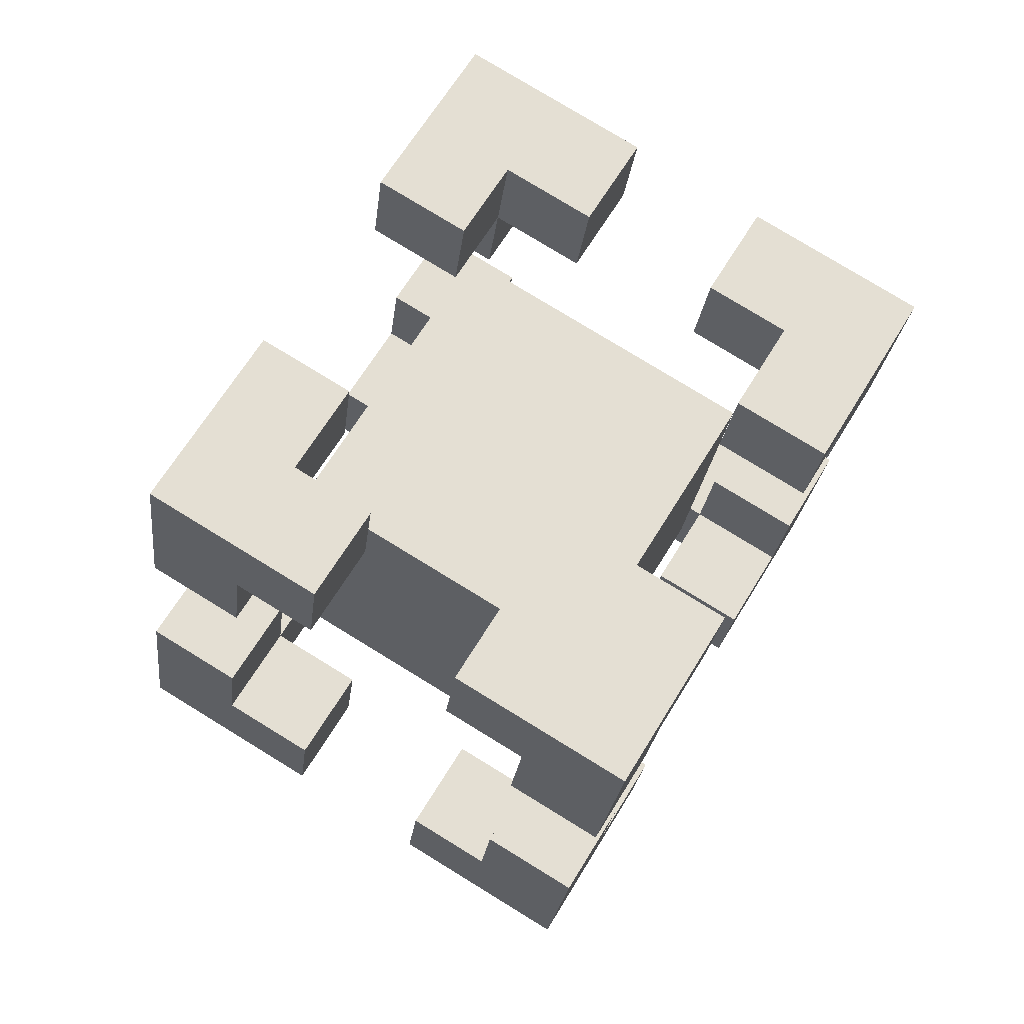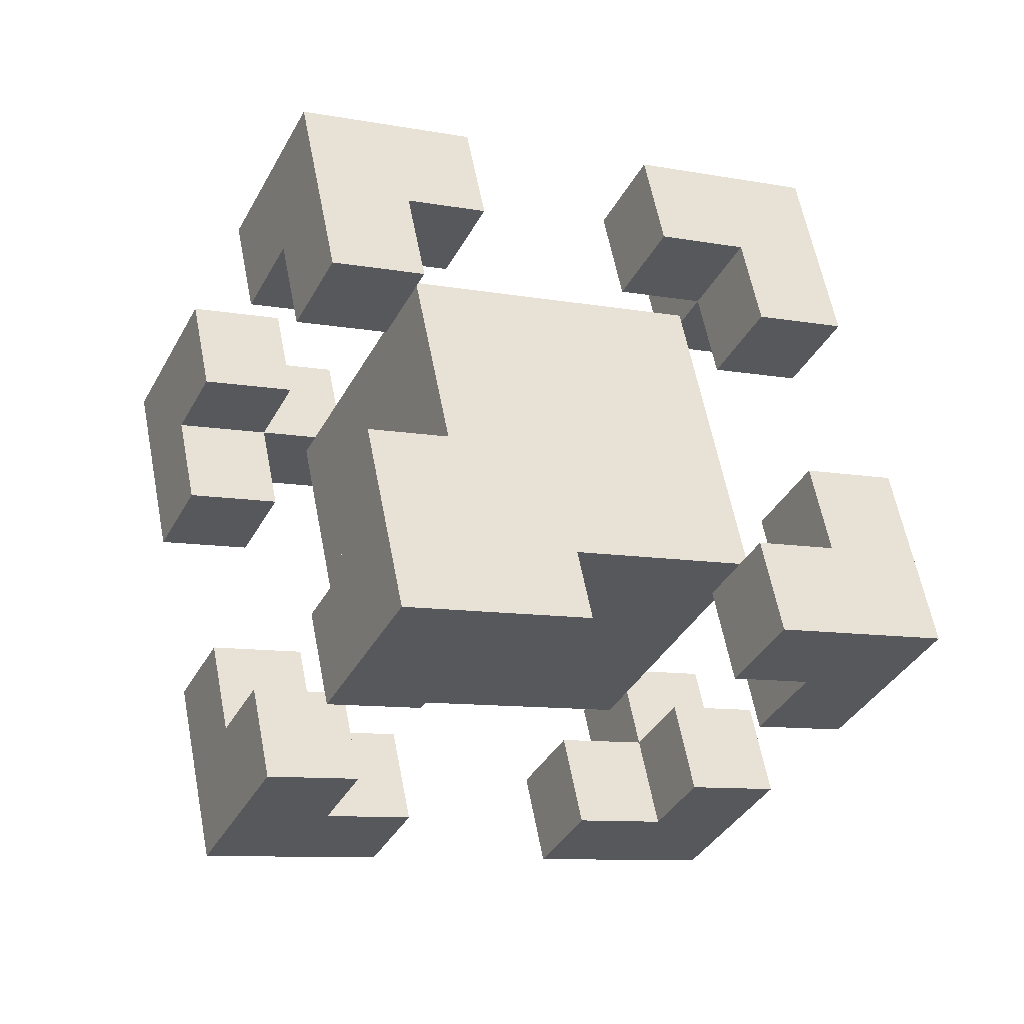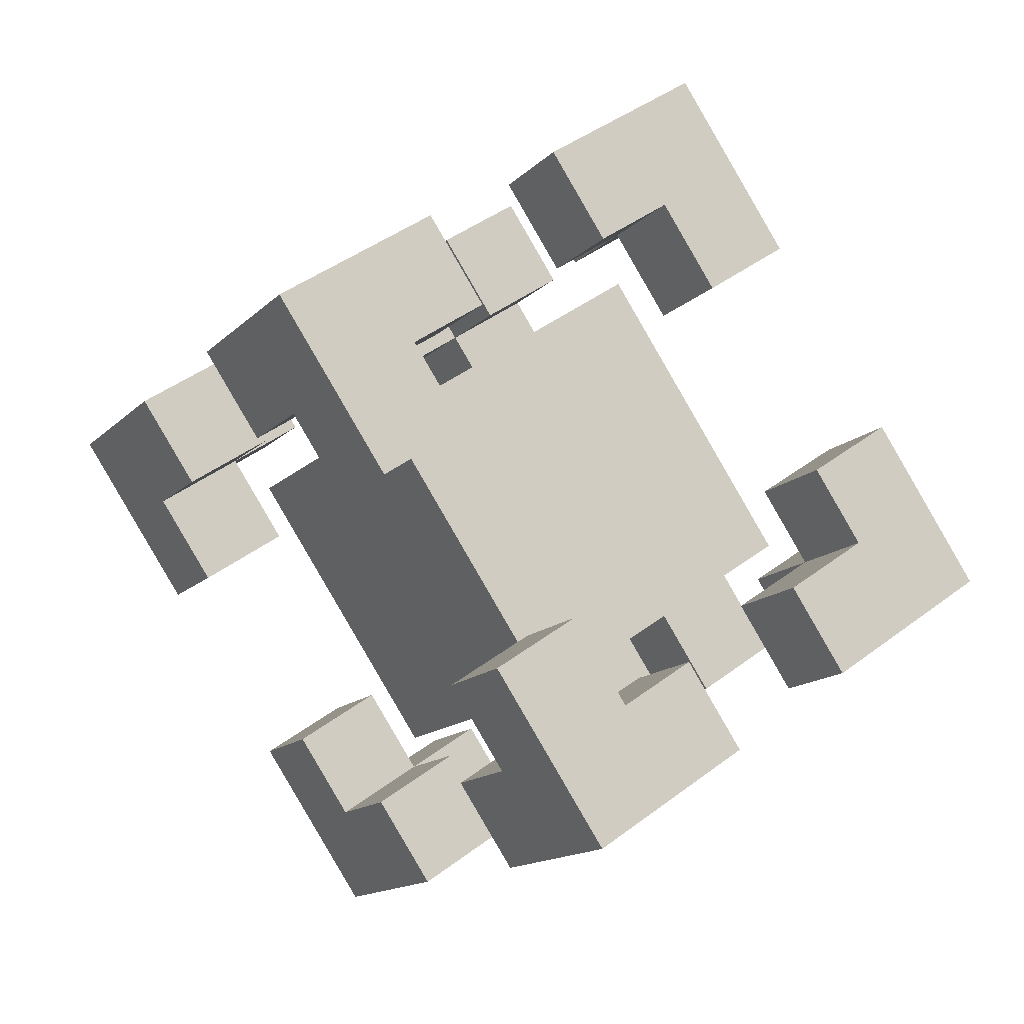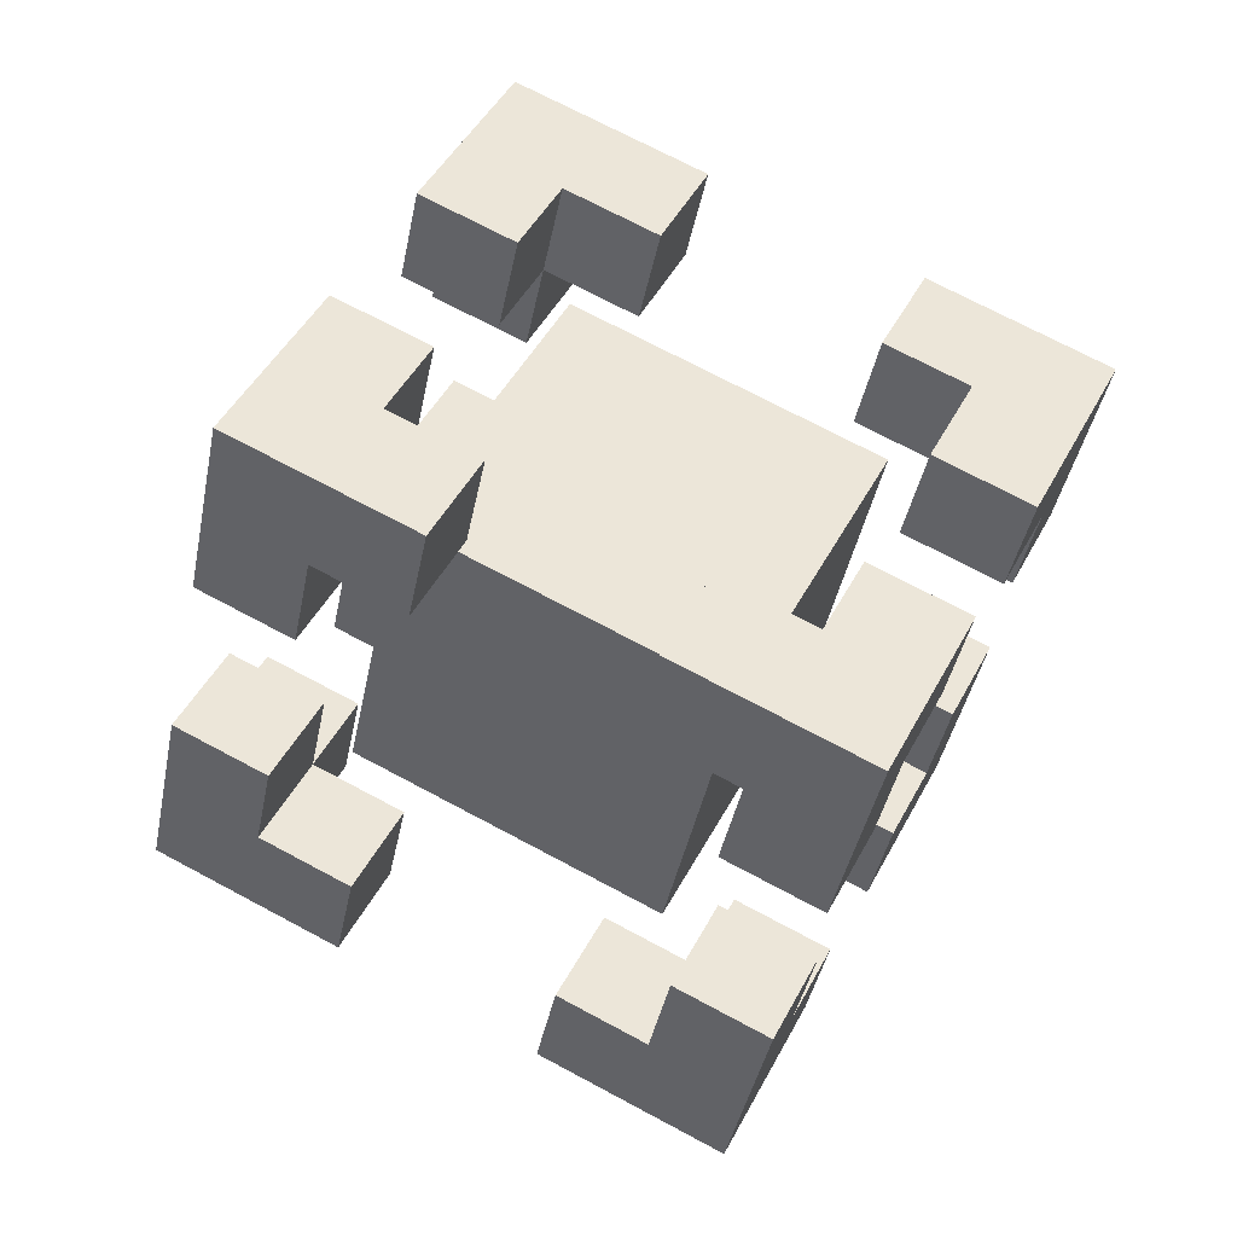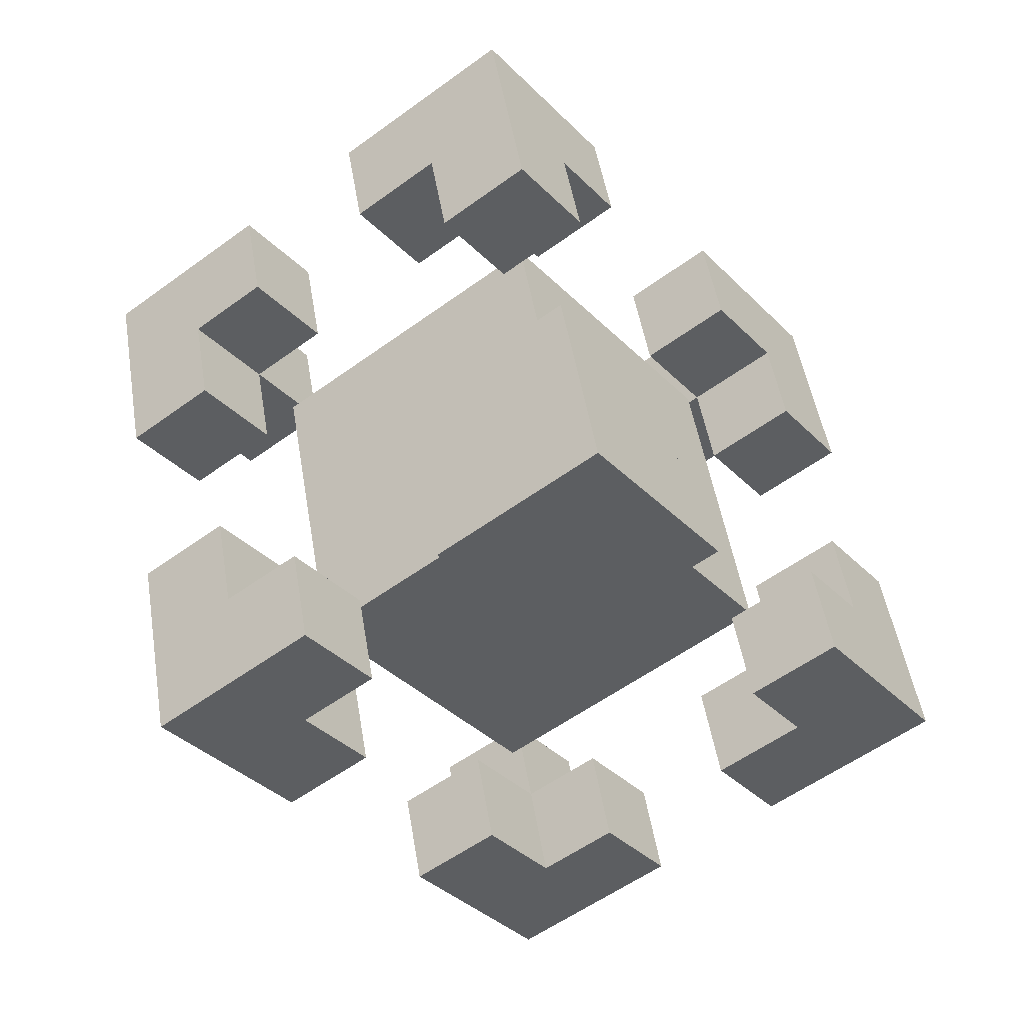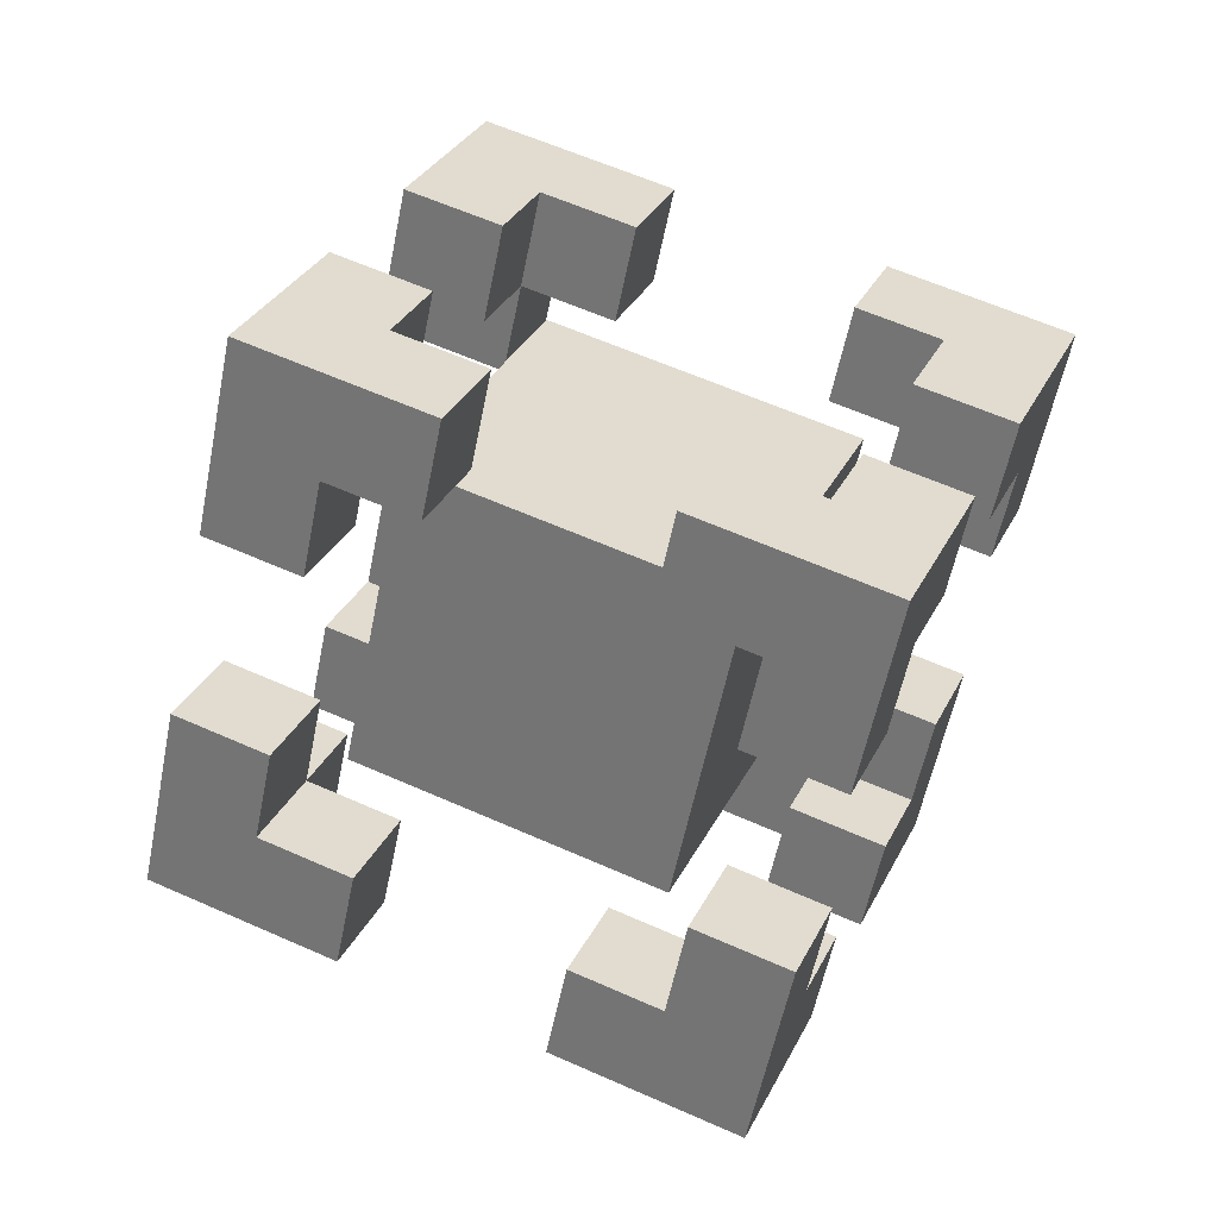
<metadata>
{"format":"obj","ext":"obj","renderer":"f3d","projection":"perspective","resolution":1024,"background":"white","views":[{"elev":77.6,"azim":-6.7,"up":"+Z"},{"elev":-35.8,"azim":-153.0,"up":"+Z"},{"elev":-24.5,"azim":160.4,"up":"+Y"},{"elev":44.8,"azim":77.5,"up":"+Z"},{"elev":38.8,"azim":178.1,"up":"+Y"},{"elev":30.1,"azim":73.4,"up":"+Z"}]}
</metadata>
<code>
o Cube
v -0.02585 2.337 -0.8747
v 1.545 1.099 -0.8713
v 0.2282 2.665 1.082
v 1.799 1.426 1.085
v -1.238 0.8014 -0.4602
v 0.3324 -0.4371 -0.4568
v -0.9839 1.129 1.496
v 0.5865 -0.1096 1.5
v -1.369 0.6246 2.424
v -1.853 1.007 2.423
v -1.447 0.5234 1.82
v -1.932 0.9059 1.819
v -0.9943 1.099 2.296
v -1.479 1.481 2.295
v -1.073 0.9977 1.692
v -1.558 1.38 1.691
v -0.6277 1.563 2.171
v -1.113 1.946 2.17
v -0.7062 1.462 1.567
v -1.191 1.845 1.566
v -0.9484 0.2932 2.425
v -1.027 0.1921 1.821
v -0.5741 0.7675 2.297
v -0.6526 0.6663 1.693
v -1.521 0.428 1.25
v -2.006 0.8105 1.249
v -1.147 0.9023 1.122
v -1.632 1.285 1.121
v 0.02287 3.384 1.782
v 0.3972 3.859 1.654
v -0.05558 3.283 1.177
v 0.3187 3.758 1.049
v 0.5078 3.002 1.783
v 0.8821 3.476 1.655
v 0.4293 2.901 1.179
v 0.8036 3.375 1.051
v 0.9827 2.627 1.784
v 1.357 3.102 1.656
v 0.9042 2.526 1.18
v 1.278 3.001 1.052
v -0.3014 2.974 1.893
v -0.3799 2.872 1.288
v 0.1835 2.591 1.894
v 0.105 2.49 1.289
v -0.1296 3.188 0.6075
v 0.2447 3.662 0.4796
v 0.3553 2.805 0.6086
v 0.7296 3.28 0.4806
v 2.477 2.218 1.658
v 2.962 1.836 1.659
v 2.399 2.117 1.054
v 2.883 1.735 1.055
v 2.103 1.744 1.786
v 2.588 1.362 1.787
v 2.024 1.643 1.182
v 2.509 1.261 1.183
v 1.736 1.28 1.911
v 2.221 0.8973 1.912
v 1.658 1.179 1.307
v 2.143 0.7962 1.308
v 2.057 2.55 1.657
v 1.978 2.449 1.053
v 1.683 2.075 1.785
v 1.604 1.974 1.181
v 2.325 2.022 0.484
v 2.809 1.639 0.4851
v 1.95 1.548 0.612
v 2.435 1.165 0.613
v 0.3936 2.89 -1.906
v -0.09128 3.273 -1.907
v 0.4721 2.992 -1.302
v -0.01283 3.374 -1.303
v 0.01934 2.416 -1.778
v -0.4656 2.799 -1.779
v 0.0978 2.517 -1.174
v -0.3871 2.9 -1.175
v -0.3472 1.952 -1.653
v -0.8321 2.334 -1.654
v -0.2687 2.053 -1.048
v -0.7537 2.435 -1.049
v 0.8138 2.559 -1.905
v 0.8922 2.66 -1.301
v 0.4395 2.085 -1.777
v 0.5179 2.186 -1.173
v 0.5461 3.087 -0.7317
v 0.06119 3.469 -0.7328
v 0.1718 2.613 -0.6037
v -0.3131 2.995 -0.6048
v -1.96 0.9048 -1.268
v -2.335 0.4305 -1.14
v -1.882 1.006 -0.6637
v -2.256 0.5316 -0.5357
v -1.475 0.5223 -1.267
v -1.85 0.04808 -1.139
v -1.397 0.6235 -0.6626
v -1.771 0.1492 -0.5346
v -1 0.1478 -1.266
v -1.375 -0.3264 -1.138
v -0.922 0.249 -0.6616
v -1.296 -0.2253 -0.5336
v -1.636 1.316 -1.379
v -1.557 1.417 -0.7745
v -1.151 0.9332 -1.378
v -1.073 1.034 -0.7735
v -1.808 1.101 -0.09371
v -2.182 0.627 0.03427
v -1.323 0.7189 -0.09267
v -1.697 0.2446 0.03532
v 2.017 1.625 -1.886
v 2.502 1.243 -1.885
v 1.643 1.151 -1.758
v 2.127 0.7685 -1.757
v 2.095 1.726 -1.282
v 2.58 1.344 -1.281
v 1.721 1.252 -1.154
v 2.206 0.8697 -1.153
v 2.172 1.825 -0.69
v 2.657 1.443 -0.689
v 1.798 1.351 -0.562
v 2.283 0.9687 -0.561
v 1.597 1.957 -1.887
v 1.222 1.482 -1.759
v 1.675 2.058 -1.283
v 1.301 1.583 -1.155
v 1.289 0.7036 -1.637
v 1.774 0.3211 -1.636
v 1.368 0.8047 -1.033
v 1.853 0.4223 -1.032
v -0.2408 -1.235 -1.114
v 0.2441 -1.618 -1.113
v -0.1624 -1.134 -0.5097
v 0.3225 -1.517 -0.5086
v 0.1335 -0.7611 -1.242
v 0.6184 -1.144 -1.241
v 0.2119 -0.66 -0.6377
v 0.6968 -1.042 -0.6366
v 0.5 -0.2967 -1.367
v 0.9849 -0.6791 -1.366
v 0.5785 -0.1956 -0.763
v 1.063 -0.578 -0.7619
v -0.661 -0.904 -1.115
v -0.5825 -0.8029 -0.5106
v -0.2867 -0.4298 -1.243
v -0.2082 -0.3286 -0.6386
v -0.08837 -1.039 0.06028
v 0.3965 -1.421 0.06132
v 0.2859 -0.5646 -0.06771
v 0.7708 -0.947 -0.06667
v 0.2337 -0.6241 2.43
v 0.7186 -1.006 2.431
v 0.608 -0.1498 2.302
v 1.093 -0.5322 2.303
v 0.1552 -0.7252 1.825
v 0.6401 -1.108 1.826
v 0.5295 -0.2509 1.697
v 1.014 -0.6334 1.698
v 0.07837 -0.8242 1.234
v 0.5633 -1.207 1.235
v 0.4527 -0.35 1.106
v 0.9376 -0.7324 1.107
v -0.1865 -0.2927 2.429
v 0.1878 0.1815 2.301
v -0.2649 -0.3939 1.825
v 0.1094 0.0804 1.697
v 0.961 0.2976 2.181
v 1.446 -0.08484 2.182
v 0.8826 0.1965 1.577
v 1.368 -0.186 1.578
f 5 3 1
f 3 8 4
f 7 6 8
f 2 8 6
f 1 4 2
f 5 2 6
f 10 11 9
f 16 26 12
f 15 17 13
f 14 9 13
f 13 24 15
f 12 14 16
f 20 17 19
f 14 20 16
f 16 19 15
f 13 18 14
f 24 21 22
f 9 23 13
f 15 22 11
f 11 21 9
f 26 27 25
f 12 25 11
f 15 28 16
f 11 27 15
f 30 31 29
f 36 46 32
f 35 37 33
f 34 29 33
f 33 44 35
f 32 34 36
f 40 37 39
f 34 40 36
f 35 40 39
f 33 38 34
f 44 41 42
f 29 43 33
f 31 44 42
f 31 41 29
f 46 47 45
f 32 45 31
f 35 48 36
f 31 47 35
f 50 51 49
f 56 66 52
f 55 57 53
f 54 49 53
f 53 64 55
f 52 54 56
f 60 57 59
f 54 60 56
f 56 59 55
f 54 57 58
f 64 61 62
f 53 61 63
f 55 62 51
f 51 61 49
f 66 67 65
f 52 65 51
f 55 68 56
f 51 67 55
f 69 72 71
f 76 86 72
f 75 77 73
f 74 69 73
f 73 84 75
f 72 74 76
f 80 77 79
f 74 80 76
f 76 79 75
f 73 78 74
f 84 81 82
f 69 83 73
f 71 84 82
f 69 82 81
f 85 88 87
f 72 85 71
f 75 88 76
f 71 87 75
f 89 92 91
f 96 106 92
f 95 97 93
f 93 90 89
f 93 104 95
f 92 94 96
f 100 97 99
f 94 100 96
f 96 99 95
f 93 98 94
f 104 101 102
f 89 103 93
f 95 102 91
f 89 102 101
f 106 107 105
f 92 105 91
f 95 108 96
f 91 107 95
f 110 111 109
f 116 126 112
f 113 119 117
f 114 109 113
f 113 124 115
f 112 114 116
f 120 117 119
f 114 120 116
f 116 119 115
f 114 117 118
f 124 121 122
f 113 121 123
f 115 122 111
f 111 121 109
f 125 128 127
f 112 125 111
f 115 128 116
f 115 125 127
f 130 131 129
f 136 146 132
f 135 137 133
f 134 129 133
f 133 144 135
f 136 130 134
f 140 137 139
f 134 140 136
f 136 139 135
f 134 137 138
f 144 141 142
f 133 141 143
f 131 144 142
f 131 141 129
f 145 148 147
f 132 145 131
f 135 148 136
f 131 147 135
f 150 151 149
f 152 168 166
f 155 157 153
f 154 149 153
f 153 164 155
f 152 154 156
f 160 157 159
f 156 158 160
f 156 159 155
f 154 157 158
f 164 161 162
f 153 161 163
f 155 162 151
f 151 161 149
f 165 168 167
f 152 165 151
f 155 168 156
f 151 167 155
f 5 7 3
f 3 7 8
f 7 5 6
f 2 4 8
f 1 3 4
f 5 1 2
f 10 12 11
f 16 28 26
f 15 19 17
f 14 10 9
f 13 23 24
f 12 10 14
f 20 18 17
f 14 18 20
f 16 20 19
f 13 17 18
f 24 23 21
f 9 21 23
f 15 24 22
f 11 22 21
f 26 28 27
f 12 26 25
f 15 27 28
f 11 25 27
f 30 32 31
f 36 48 46
f 35 39 37
f 34 30 29
f 33 43 44
f 32 30 34
f 40 38 37
f 34 38 40
f 35 36 40
f 33 37 38
f 44 43 41
f 29 41 43
f 31 35 44
f 31 42 41
f 46 48 47
f 32 46 45
f 35 47 48
f 31 45 47
f 50 52 51
f 56 68 66
f 55 59 57
f 54 50 49
f 53 63 64
f 52 50 54
f 60 58 57
f 54 58 60
f 56 60 59
f 54 53 57
f 64 63 61
f 53 49 61
f 55 64 62
f 51 62 61
f 66 68 67
f 52 66 65
f 55 67 68
f 51 65 67
f 69 70 72
f 76 88 86
f 75 79 77
f 74 70 69
f 73 83 84
f 72 70 74
f 80 78 77
f 74 78 80
f 76 80 79
f 73 77 78
f 84 83 81
f 69 81 83
f 71 75 84
f 69 71 82
f 85 86 88
f 72 86 85
f 75 87 88
f 71 85 87
f 89 90 92
f 96 108 106
f 95 99 97
f 93 94 90
f 93 103 104
f 92 90 94
f 100 98 97
f 94 98 100
f 96 100 99
f 93 97 98
f 104 103 101
f 89 101 103
f 95 104 102
f 89 91 102
f 106 108 107
f 92 106 105
f 95 107 108
f 91 105 107
f 110 112 111
f 116 128 126
f 113 115 119
f 114 110 109
f 113 123 124
f 112 110 114
f 120 118 117
f 114 118 120
f 116 120 119
f 114 113 117
f 124 123 121
f 113 109 121
f 115 124 122
f 111 122 121
f 125 126 128
f 112 126 125
f 115 127 128
f 115 111 125
f 130 132 131
f 136 148 146
f 135 139 137
f 134 130 129
f 133 143 144
f 136 132 130
f 140 138 137
f 134 138 140
f 136 140 139
f 134 133 137
f 144 143 141
f 133 129 141
f 131 135 144
f 131 142 141
f 145 146 148
f 132 146 145
f 135 147 148
f 131 145 147
f 150 152 151
f 152 156 168
f 155 159 157
f 154 150 149
f 153 163 164
f 152 150 154
f 160 158 157
f 156 154 158
f 156 160 159
f 154 153 157
f 164 163 161
f 153 149 161
f 155 164 162
f 151 162 161
f 165 166 168
f 152 166 165
f 155 167 168
f 151 165 167

</code>
